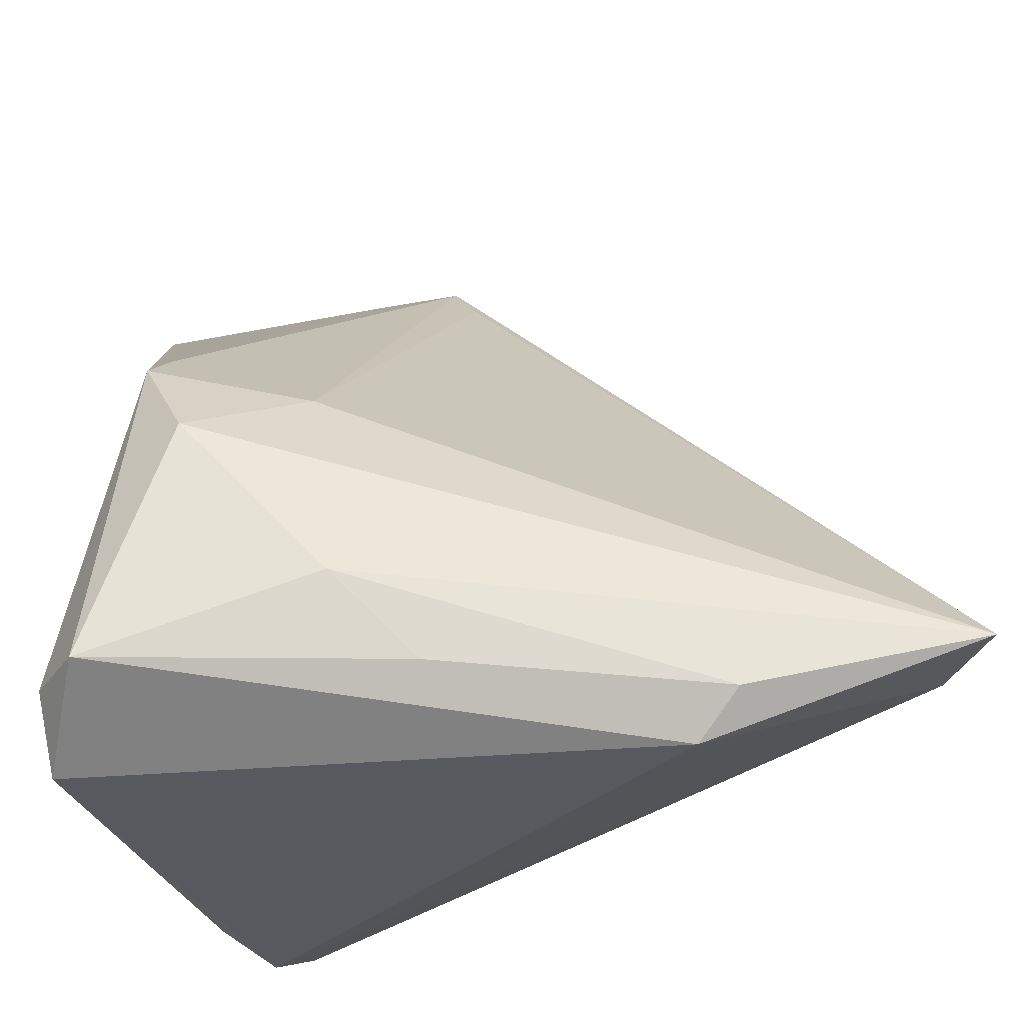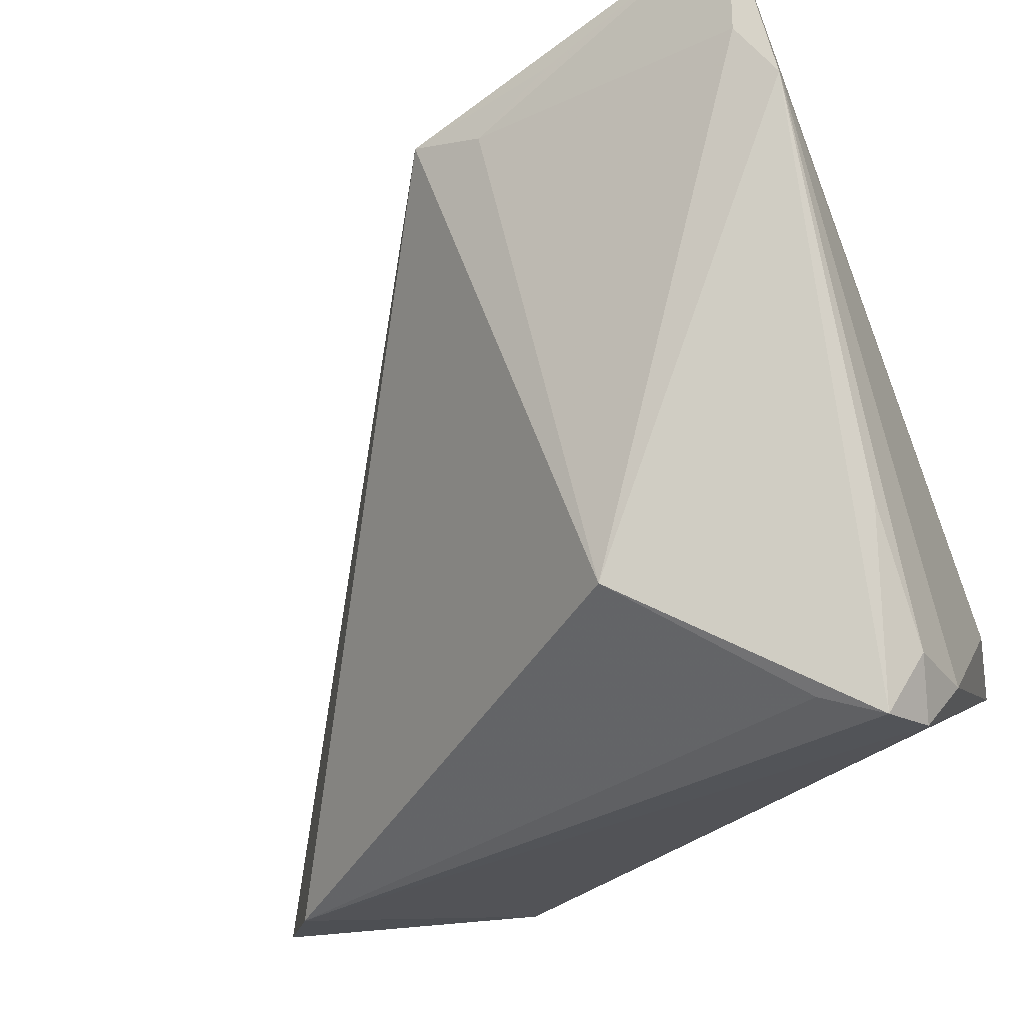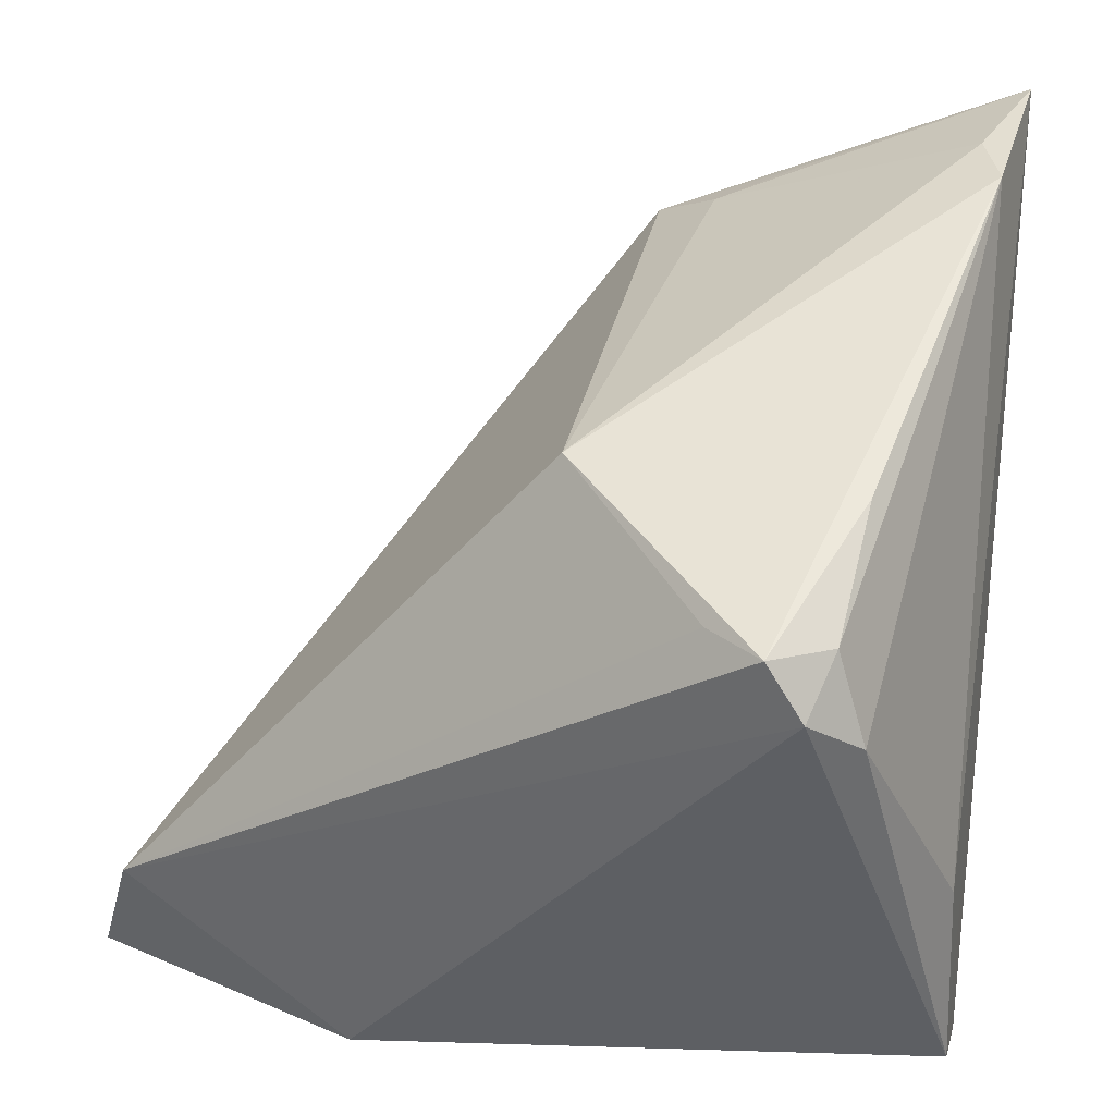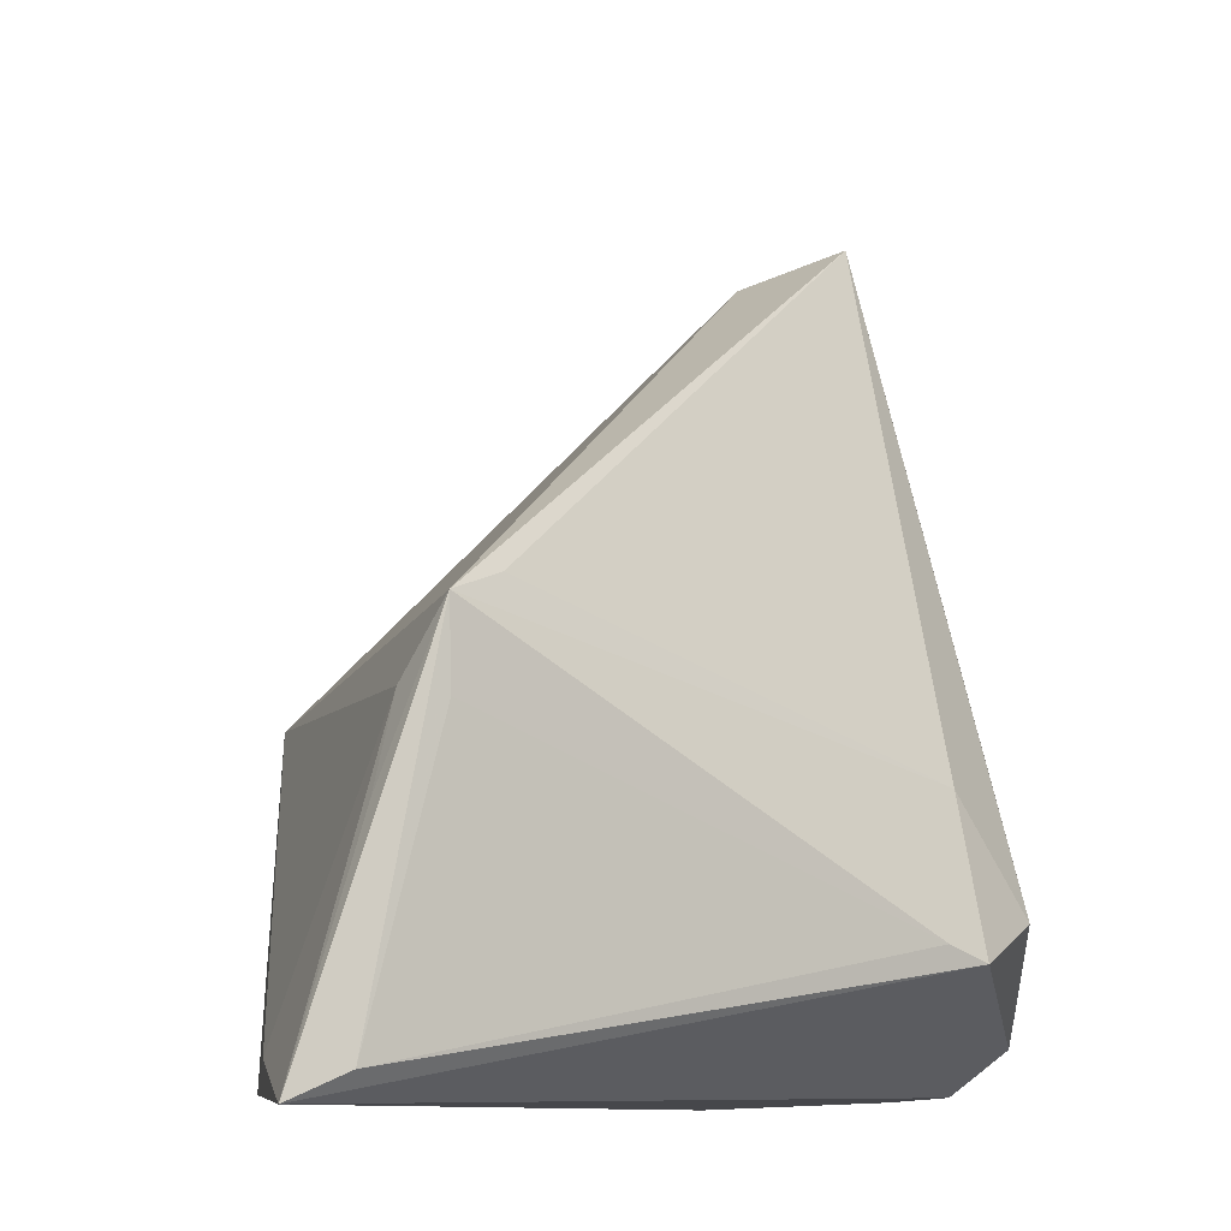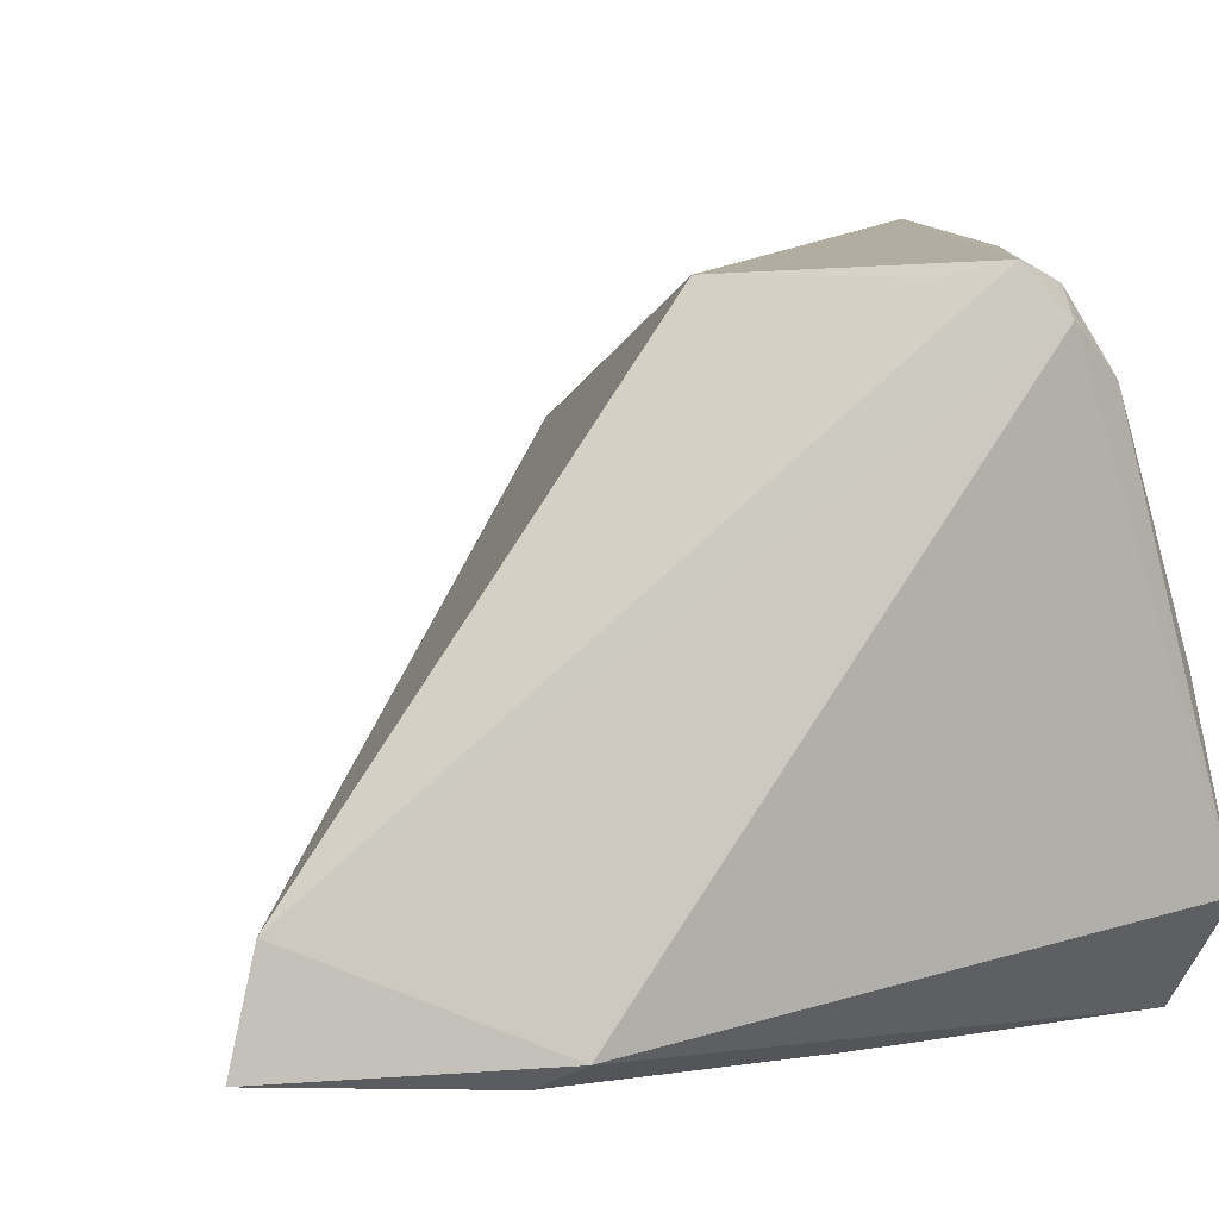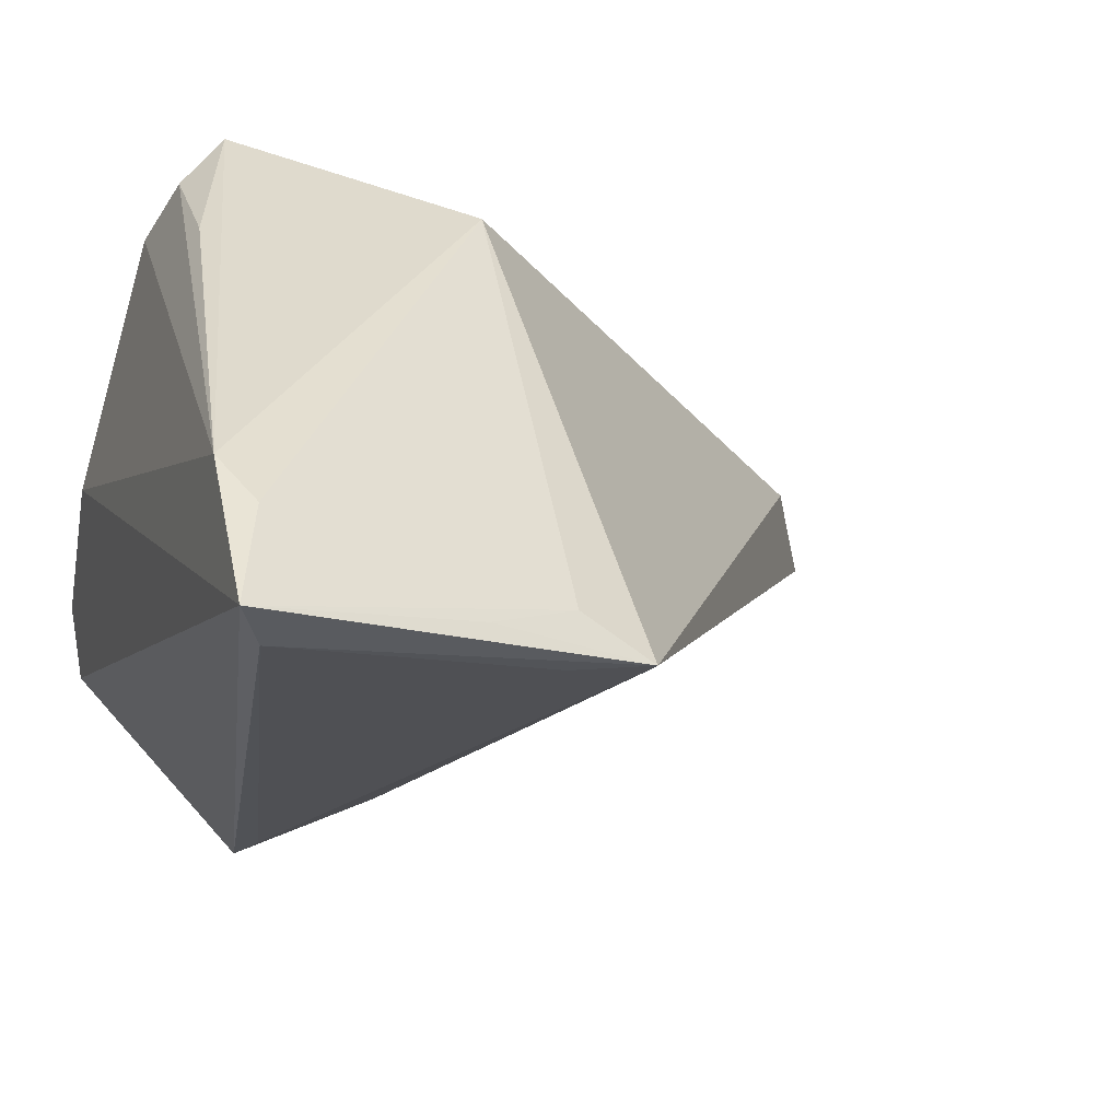
<metadata>
{"format":"obj","ext":"obj","renderer":"f3d","projection":"perspective","resolution":1024,"background":"white","views":[{"elev":-30.3,"azim":179.2,"up":"+Y"},{"elev":80.0,"azim":-25.3,"up":"+Z"},{"elev":49.1,"azim":6.7,"up":"+Z"},{"elev":74.3,"azim":80.9,"up":"+Y"},{"elev":9.9,"azim":-19.7,"up":"+Z"},{"elev":33.3,"azim":157.7,"up":"+Z"}]}
</metadata>
<code>
v 0.005873 0.006881 -0.02653
v 0.007708 -0.02643 0.03266
v 0.02645 -0.02292 -0.001881
v 0.01357 -0.02267 0.0305
v -0.004694 -0.02274 -0.03179
v 0.0241 0.03922 0.03214
v -0.02868 -0.02894 -0.02812
v 0.02715 0.04797 0.02494
v -0.03224 -0.02469 -0.03112
v 0.02548 -0.02248 -0.03123
v -0.001031 0.04396 0.01838
v 0.02793 -0.02894 -0.02
v 0.0176 0.001115 -0.03162
v 0.02898 -0.02268 -0.02489
v 0.02898 0.04999 0.03044
v -0.009061 0.04209 0.00921
v 0.003526 -0.01485 -0.03345
v 0.00262 -0.02215 0.03103
v 0.01659 -0.02688 0.02297
v -0.05509 -0.01908 -0.03002
v 0.01549 -0.00804 0.03272
v 0.02178 0.01046 -0.02605
v 0.001049 0.04643 0.01447
v 0.02587 0.03303 0.03348
v -0.01094 -0.003925 0.03061
v 0.01139 -0.02894 0.02798
v 0.02005 0.0138 -0.02262
v -0.006794 0.0473 0.0134
v 0.00788 0.04684 0.02136
v -0.05224 -0.01842 -0.01855
f 24 25 2
f 20 7 30
f 30 28 20
f 25 28 30
f 12 19 26
f 26 7 12
f 2 30 26
f 26 30 7
f 12 7 10
f 15 22 8
f 8 28 15
f 11 28 25
f 6 24 15
f 25 24 6
f 15 11 6
f 6 11 25
f 3 19 12
f 3 24 19
f 3 12 15
f 15 24 3
f 2 25 18
f 18 30 2
f 25 30 18
f 19 24 4
f 4 26 19
f 2 26 4
f 15 12 14
f 12 10 14
f 14 22 15
f 14 10 22
f 27 8 22
f 22 1 27
f 27 1 28
f 20 28 16
f 16 1 20
f 28 1 16
f 9 7 20
f 22 10 13
f 13 1 22
f 20 1 13
f 15 28 29
f 29 11 15
f 28 11 29
f 21 24 2
f 2 4 21
f 21 4 24
f 28 8 23
f 23 27 28
f 8 27 23
f 17 13 10
f 17 9 20
f 20 13 17
f 5 17 10
f 9 17 5
f 5 10 7
f 7 9 5

</code>
